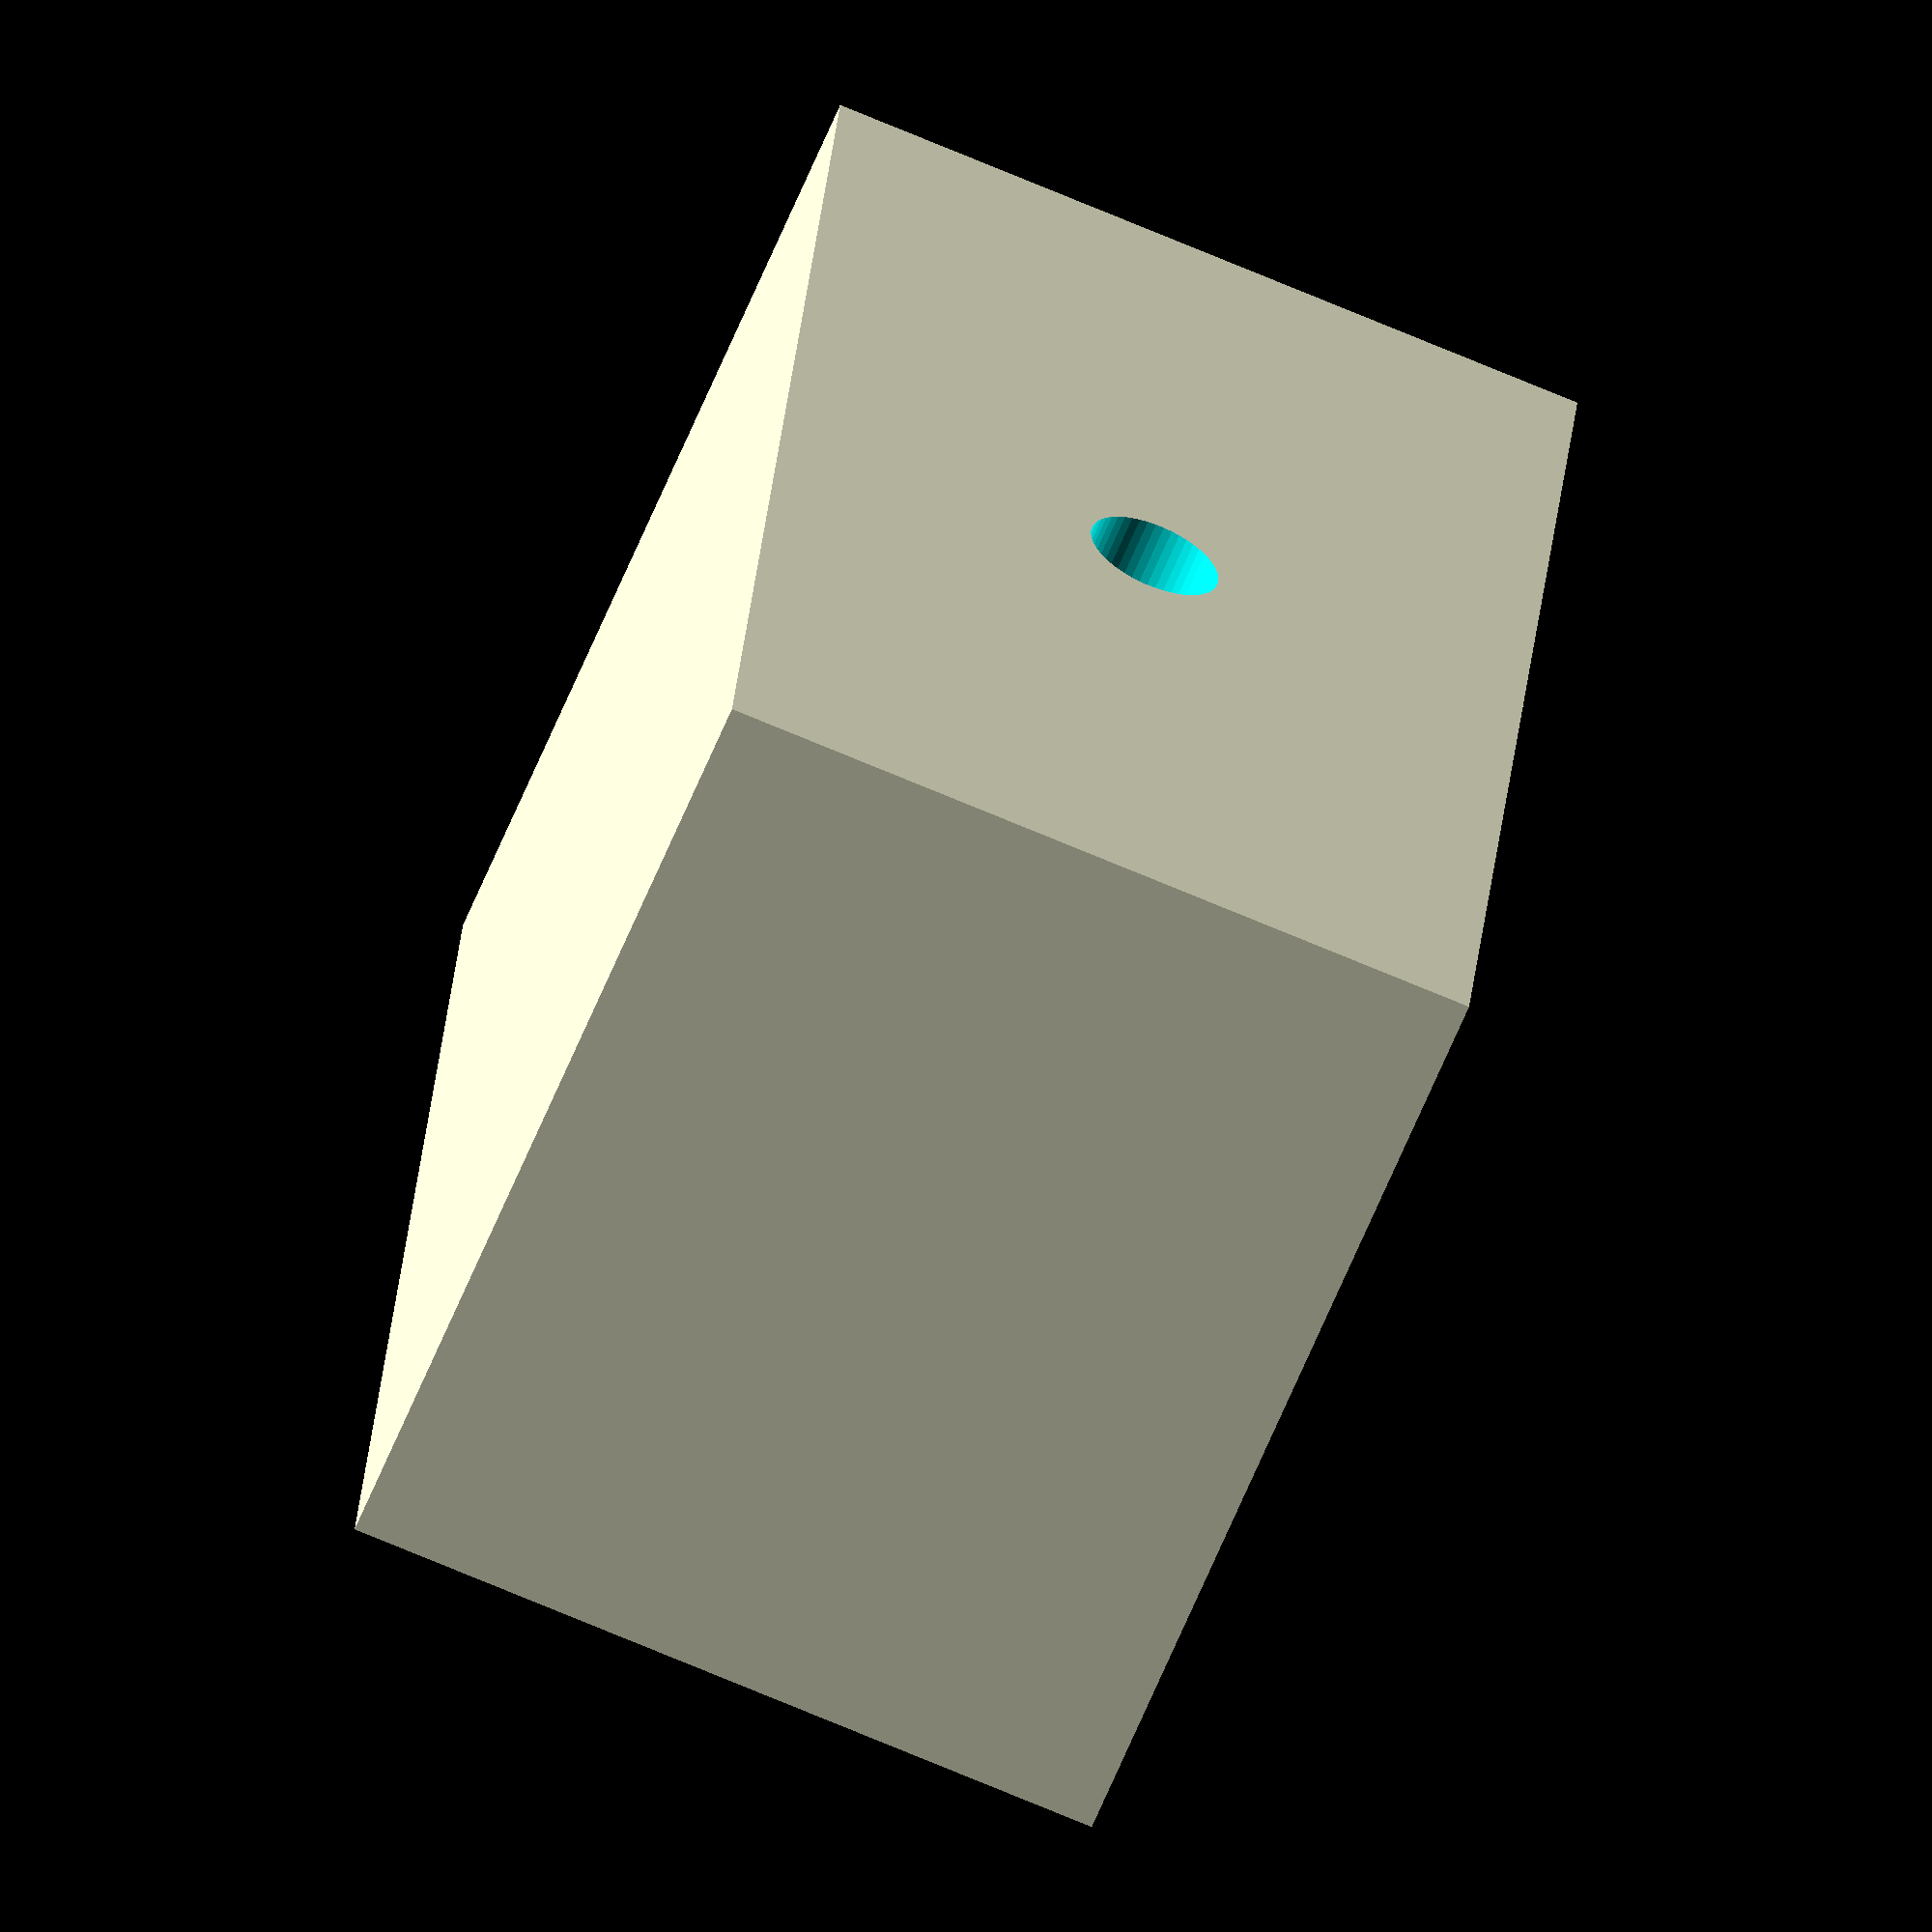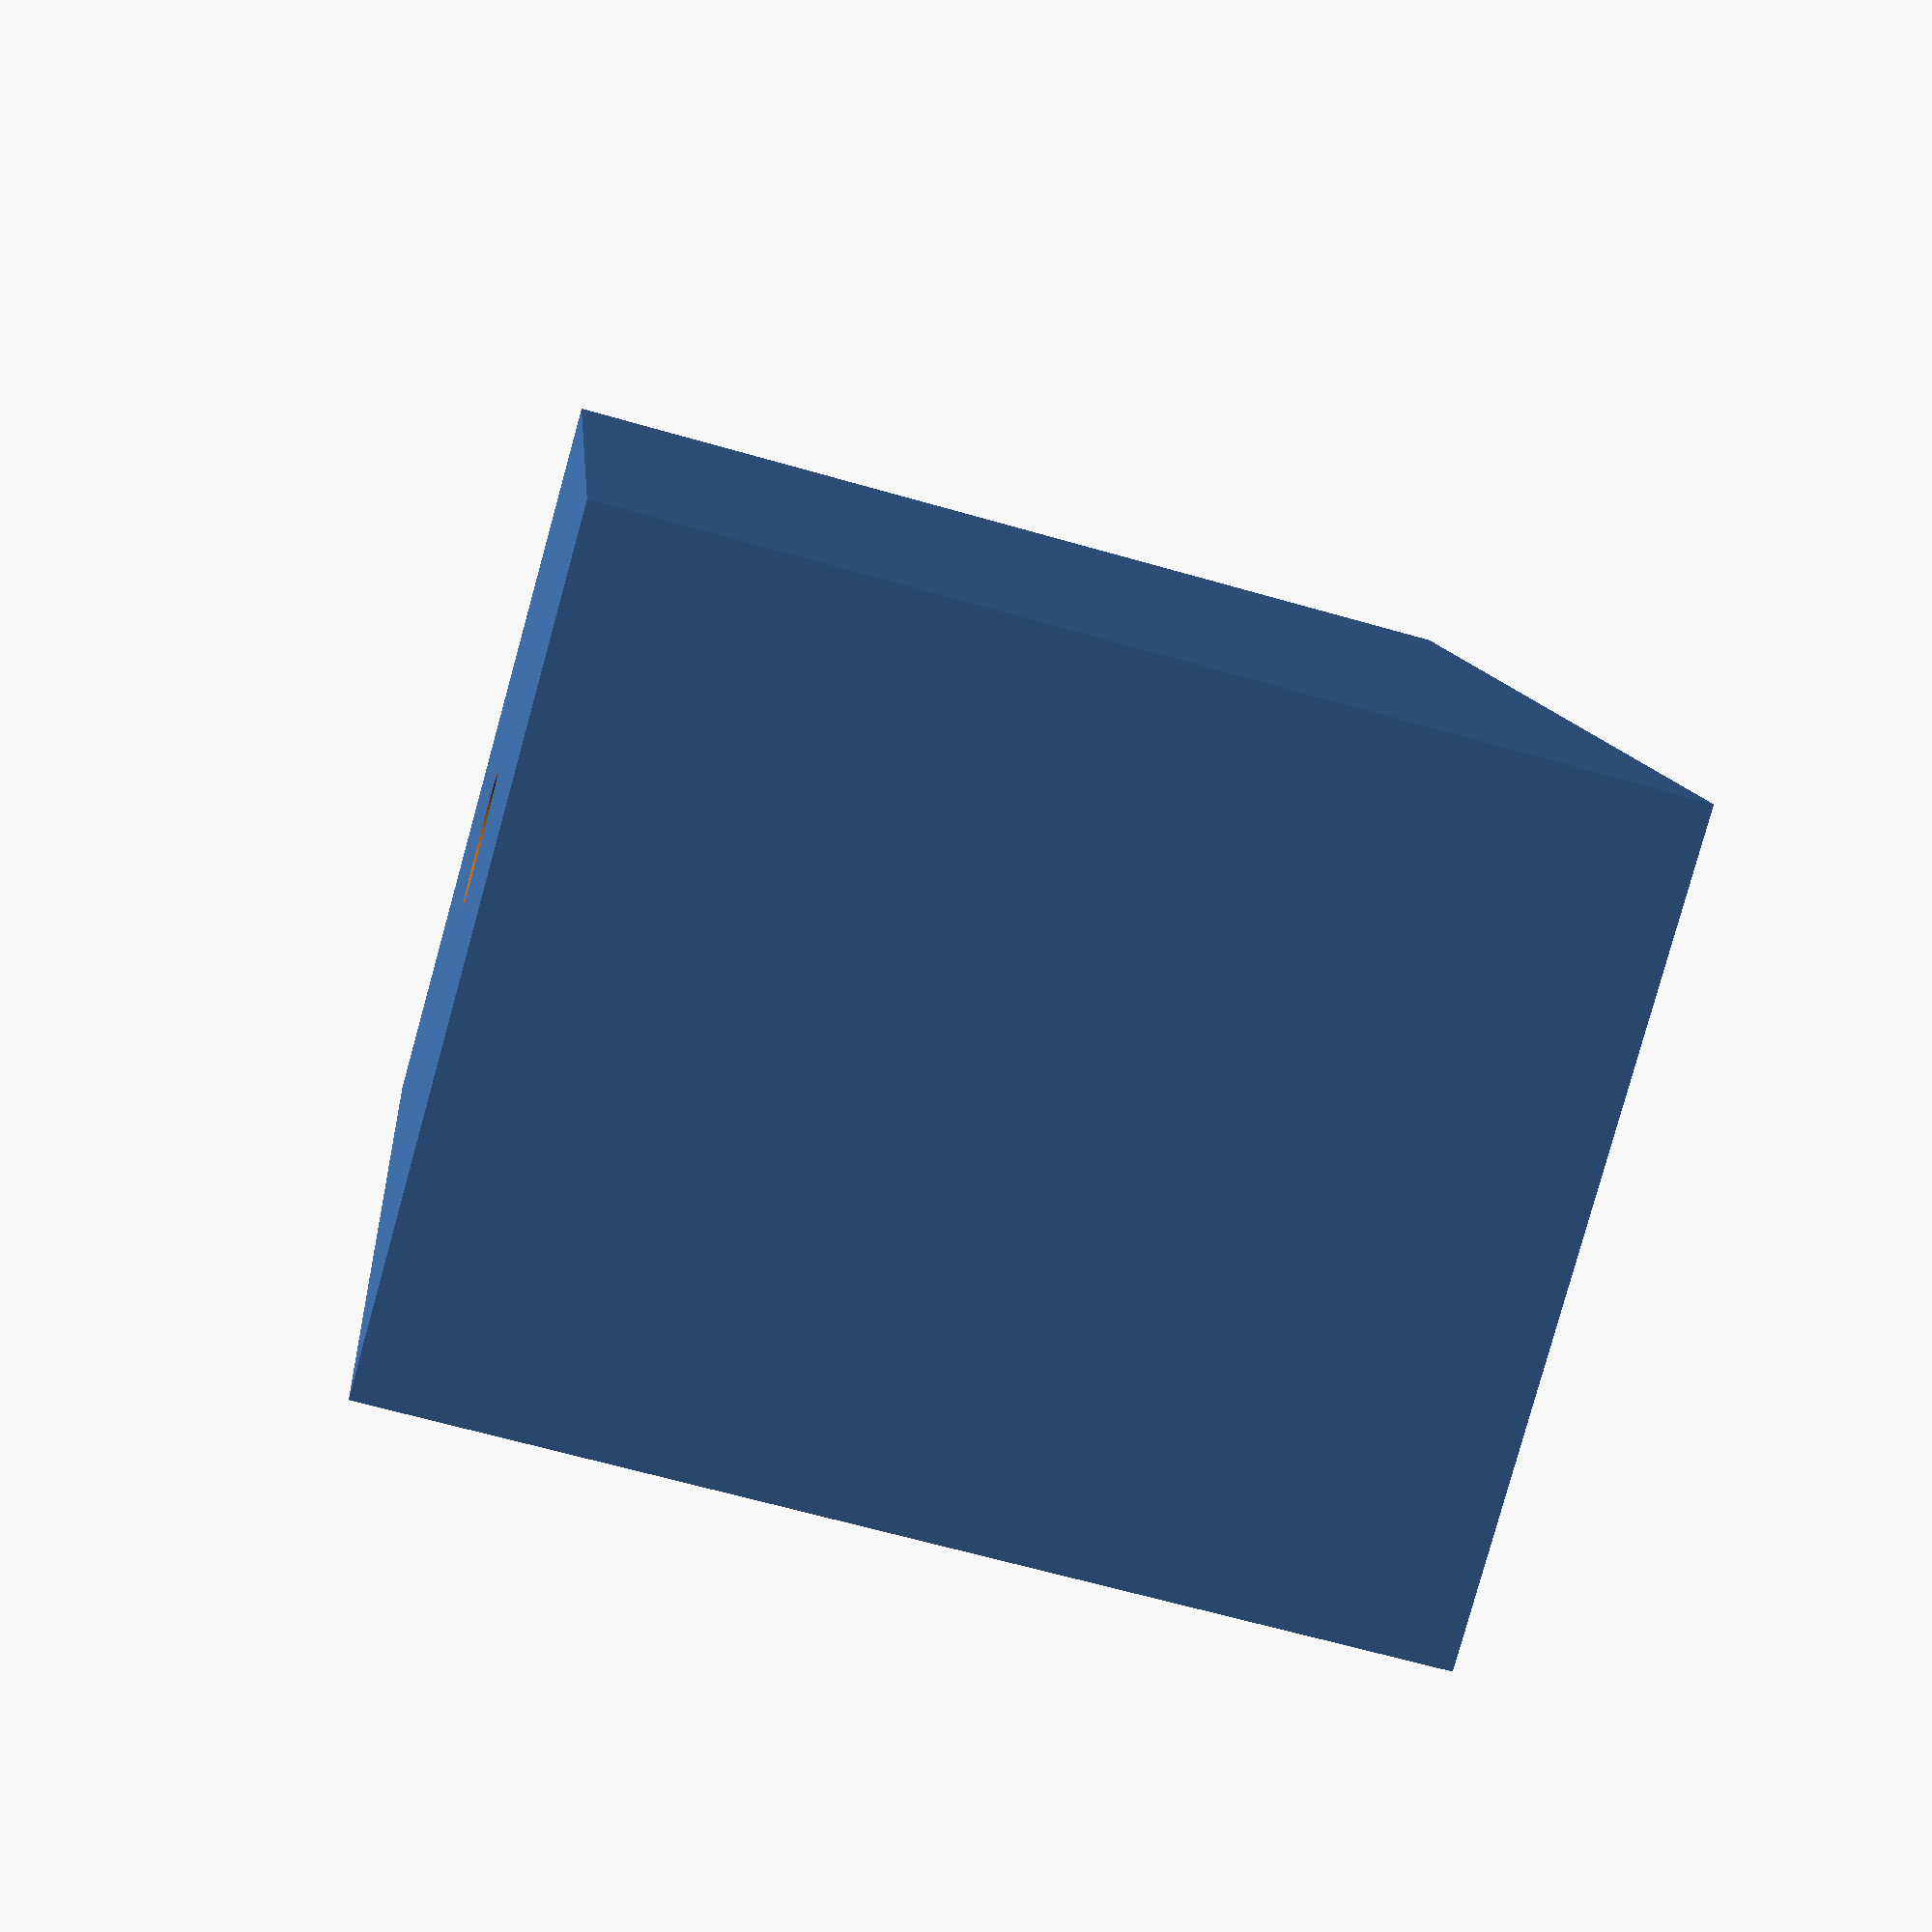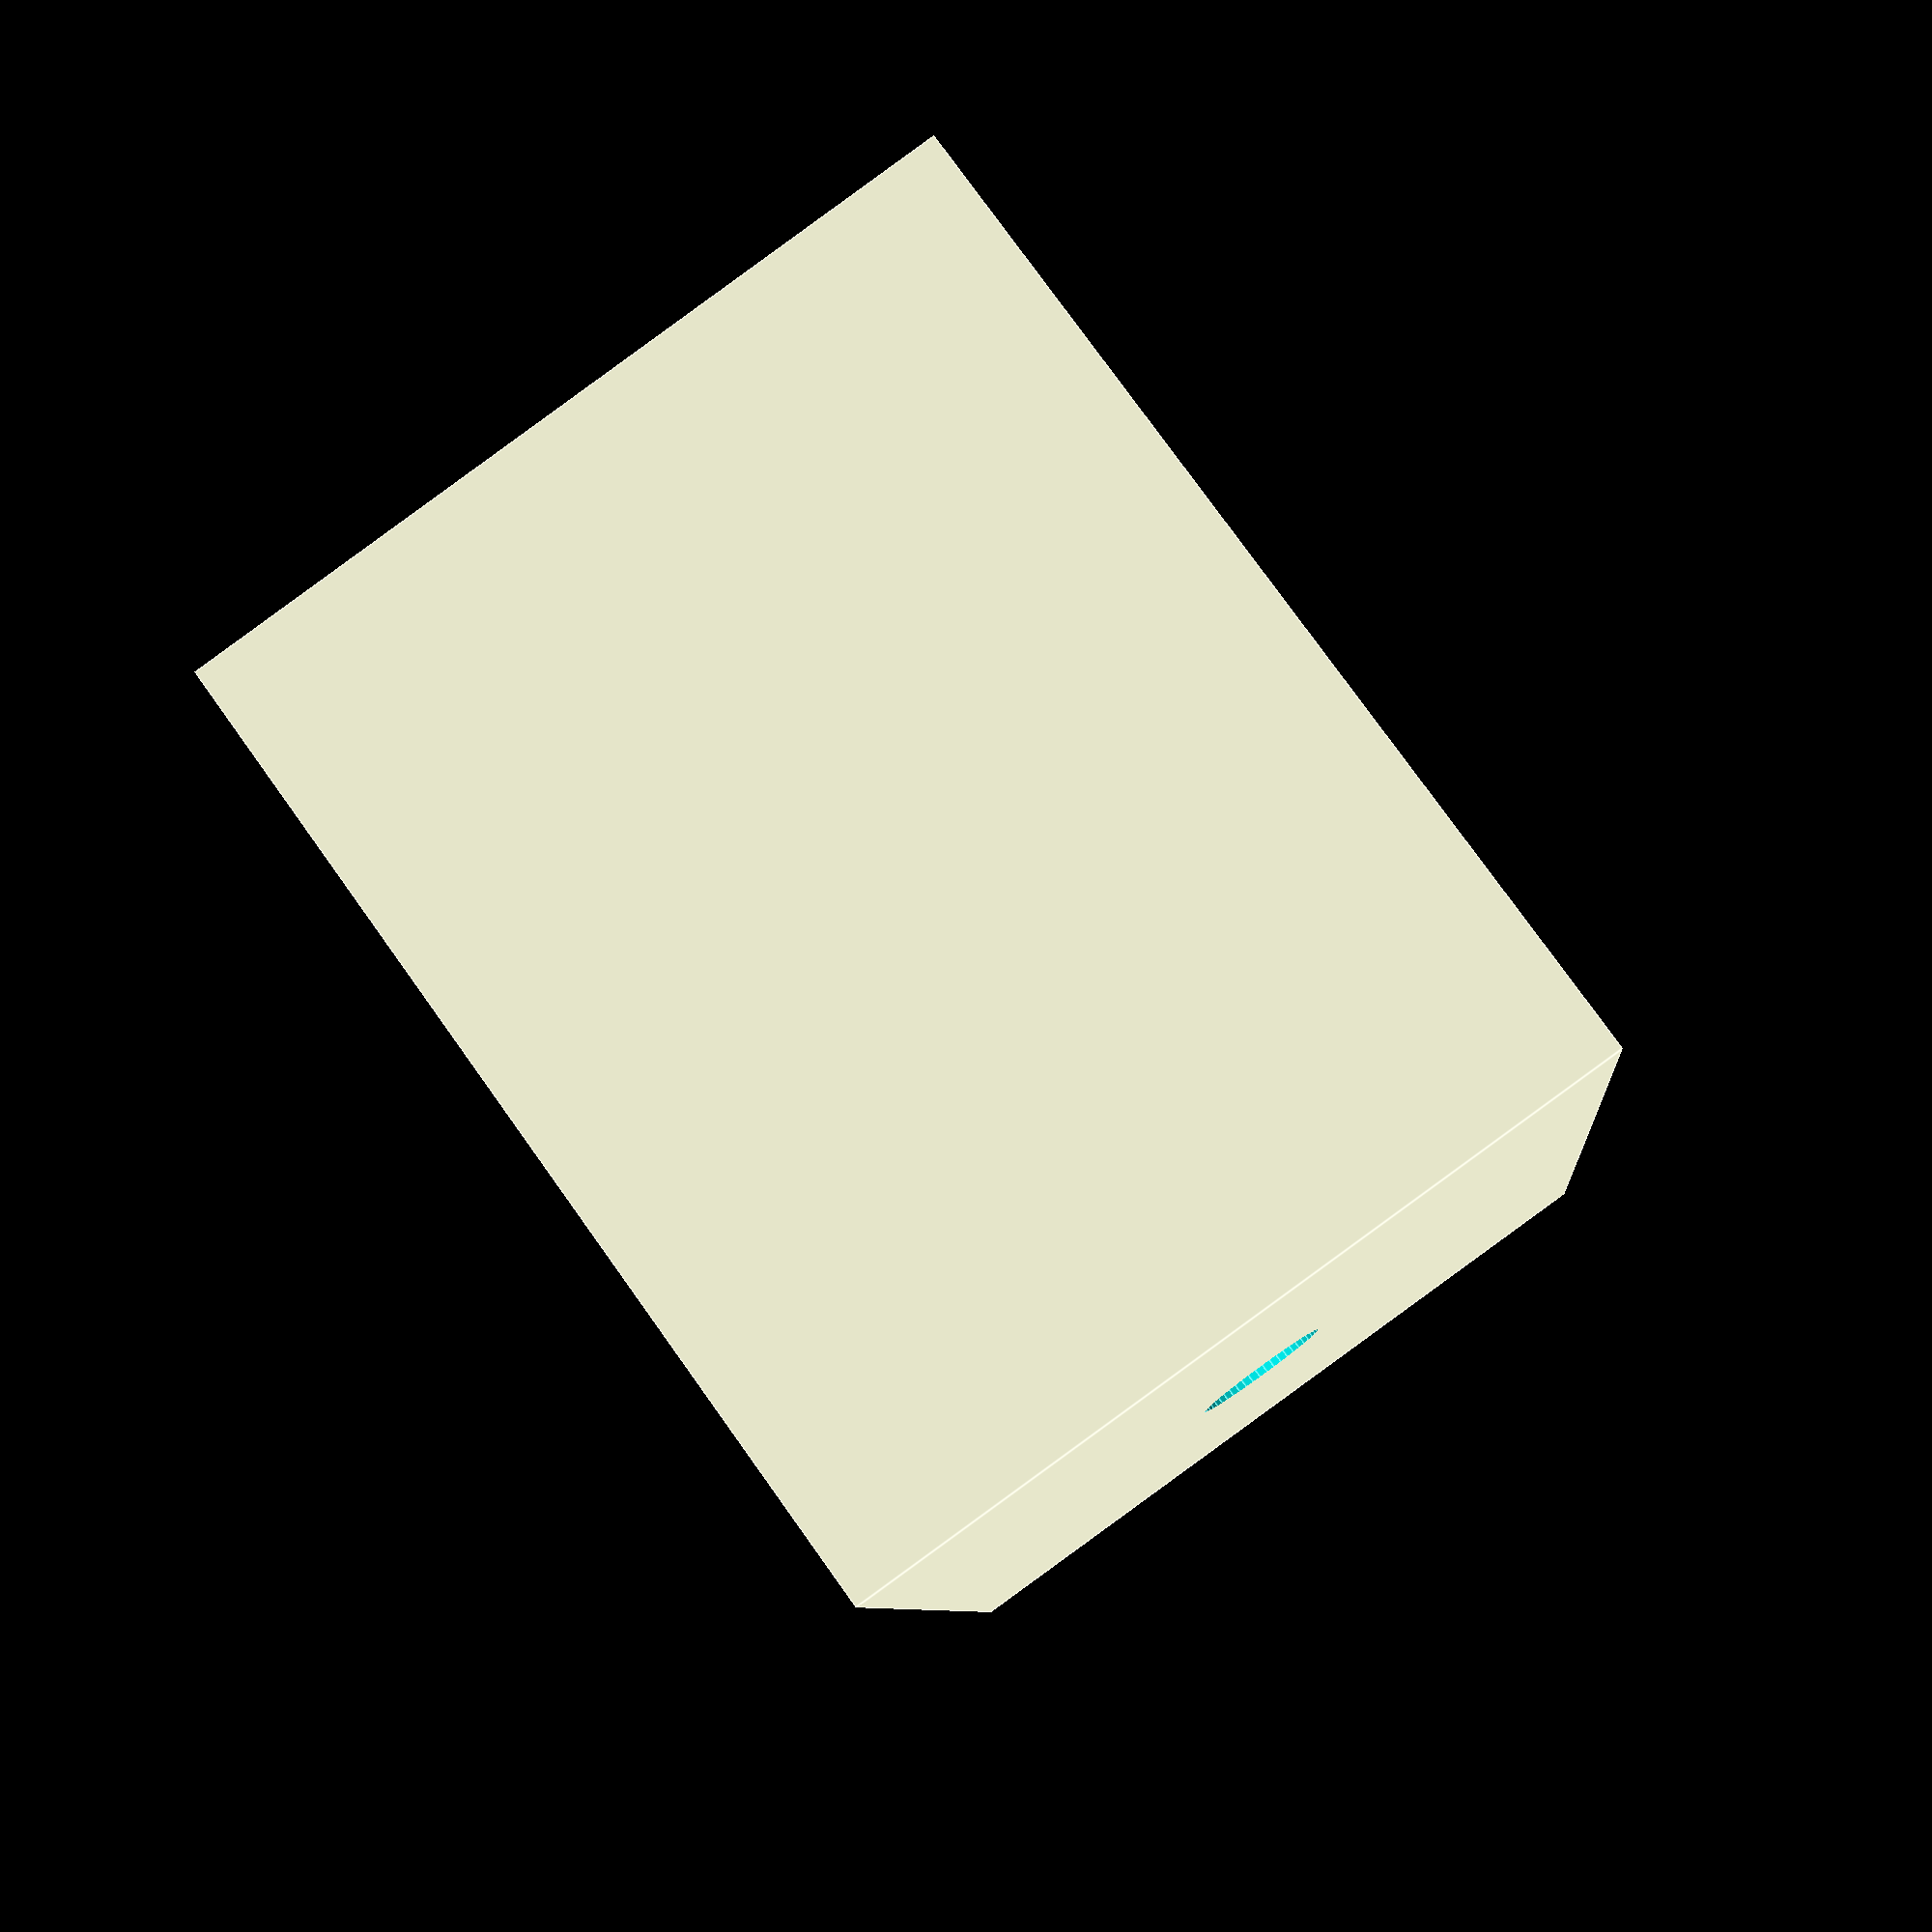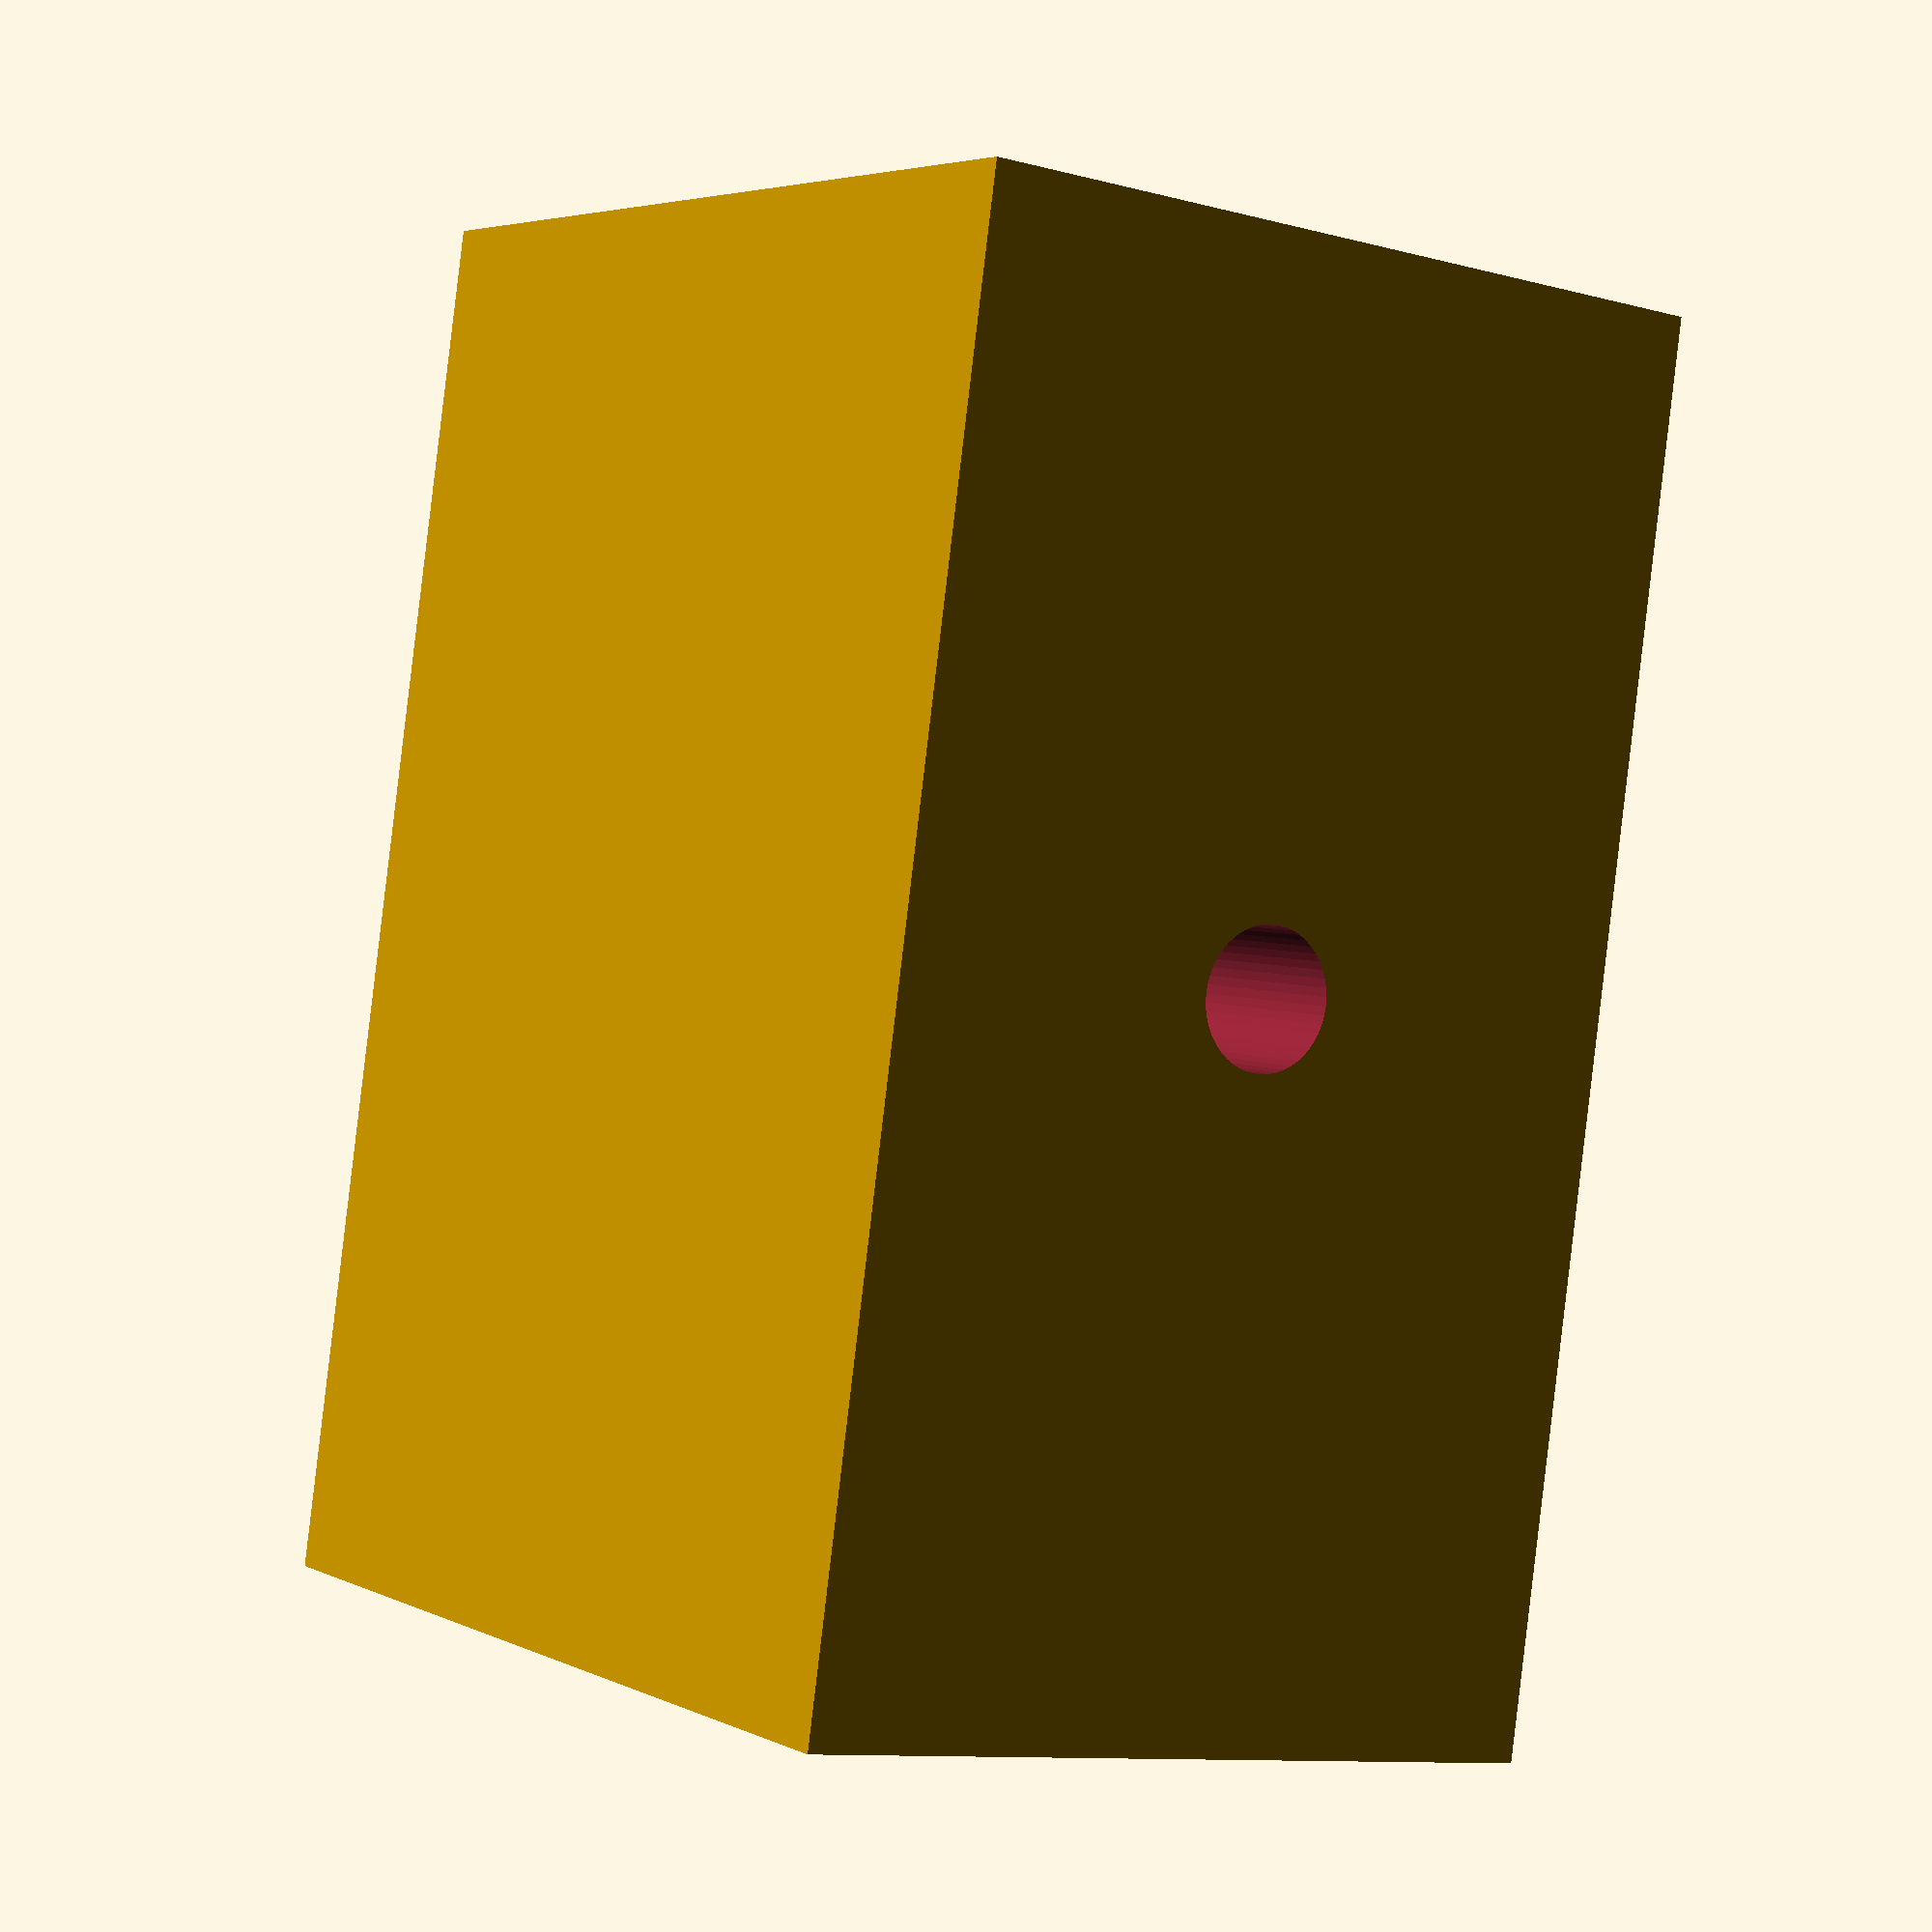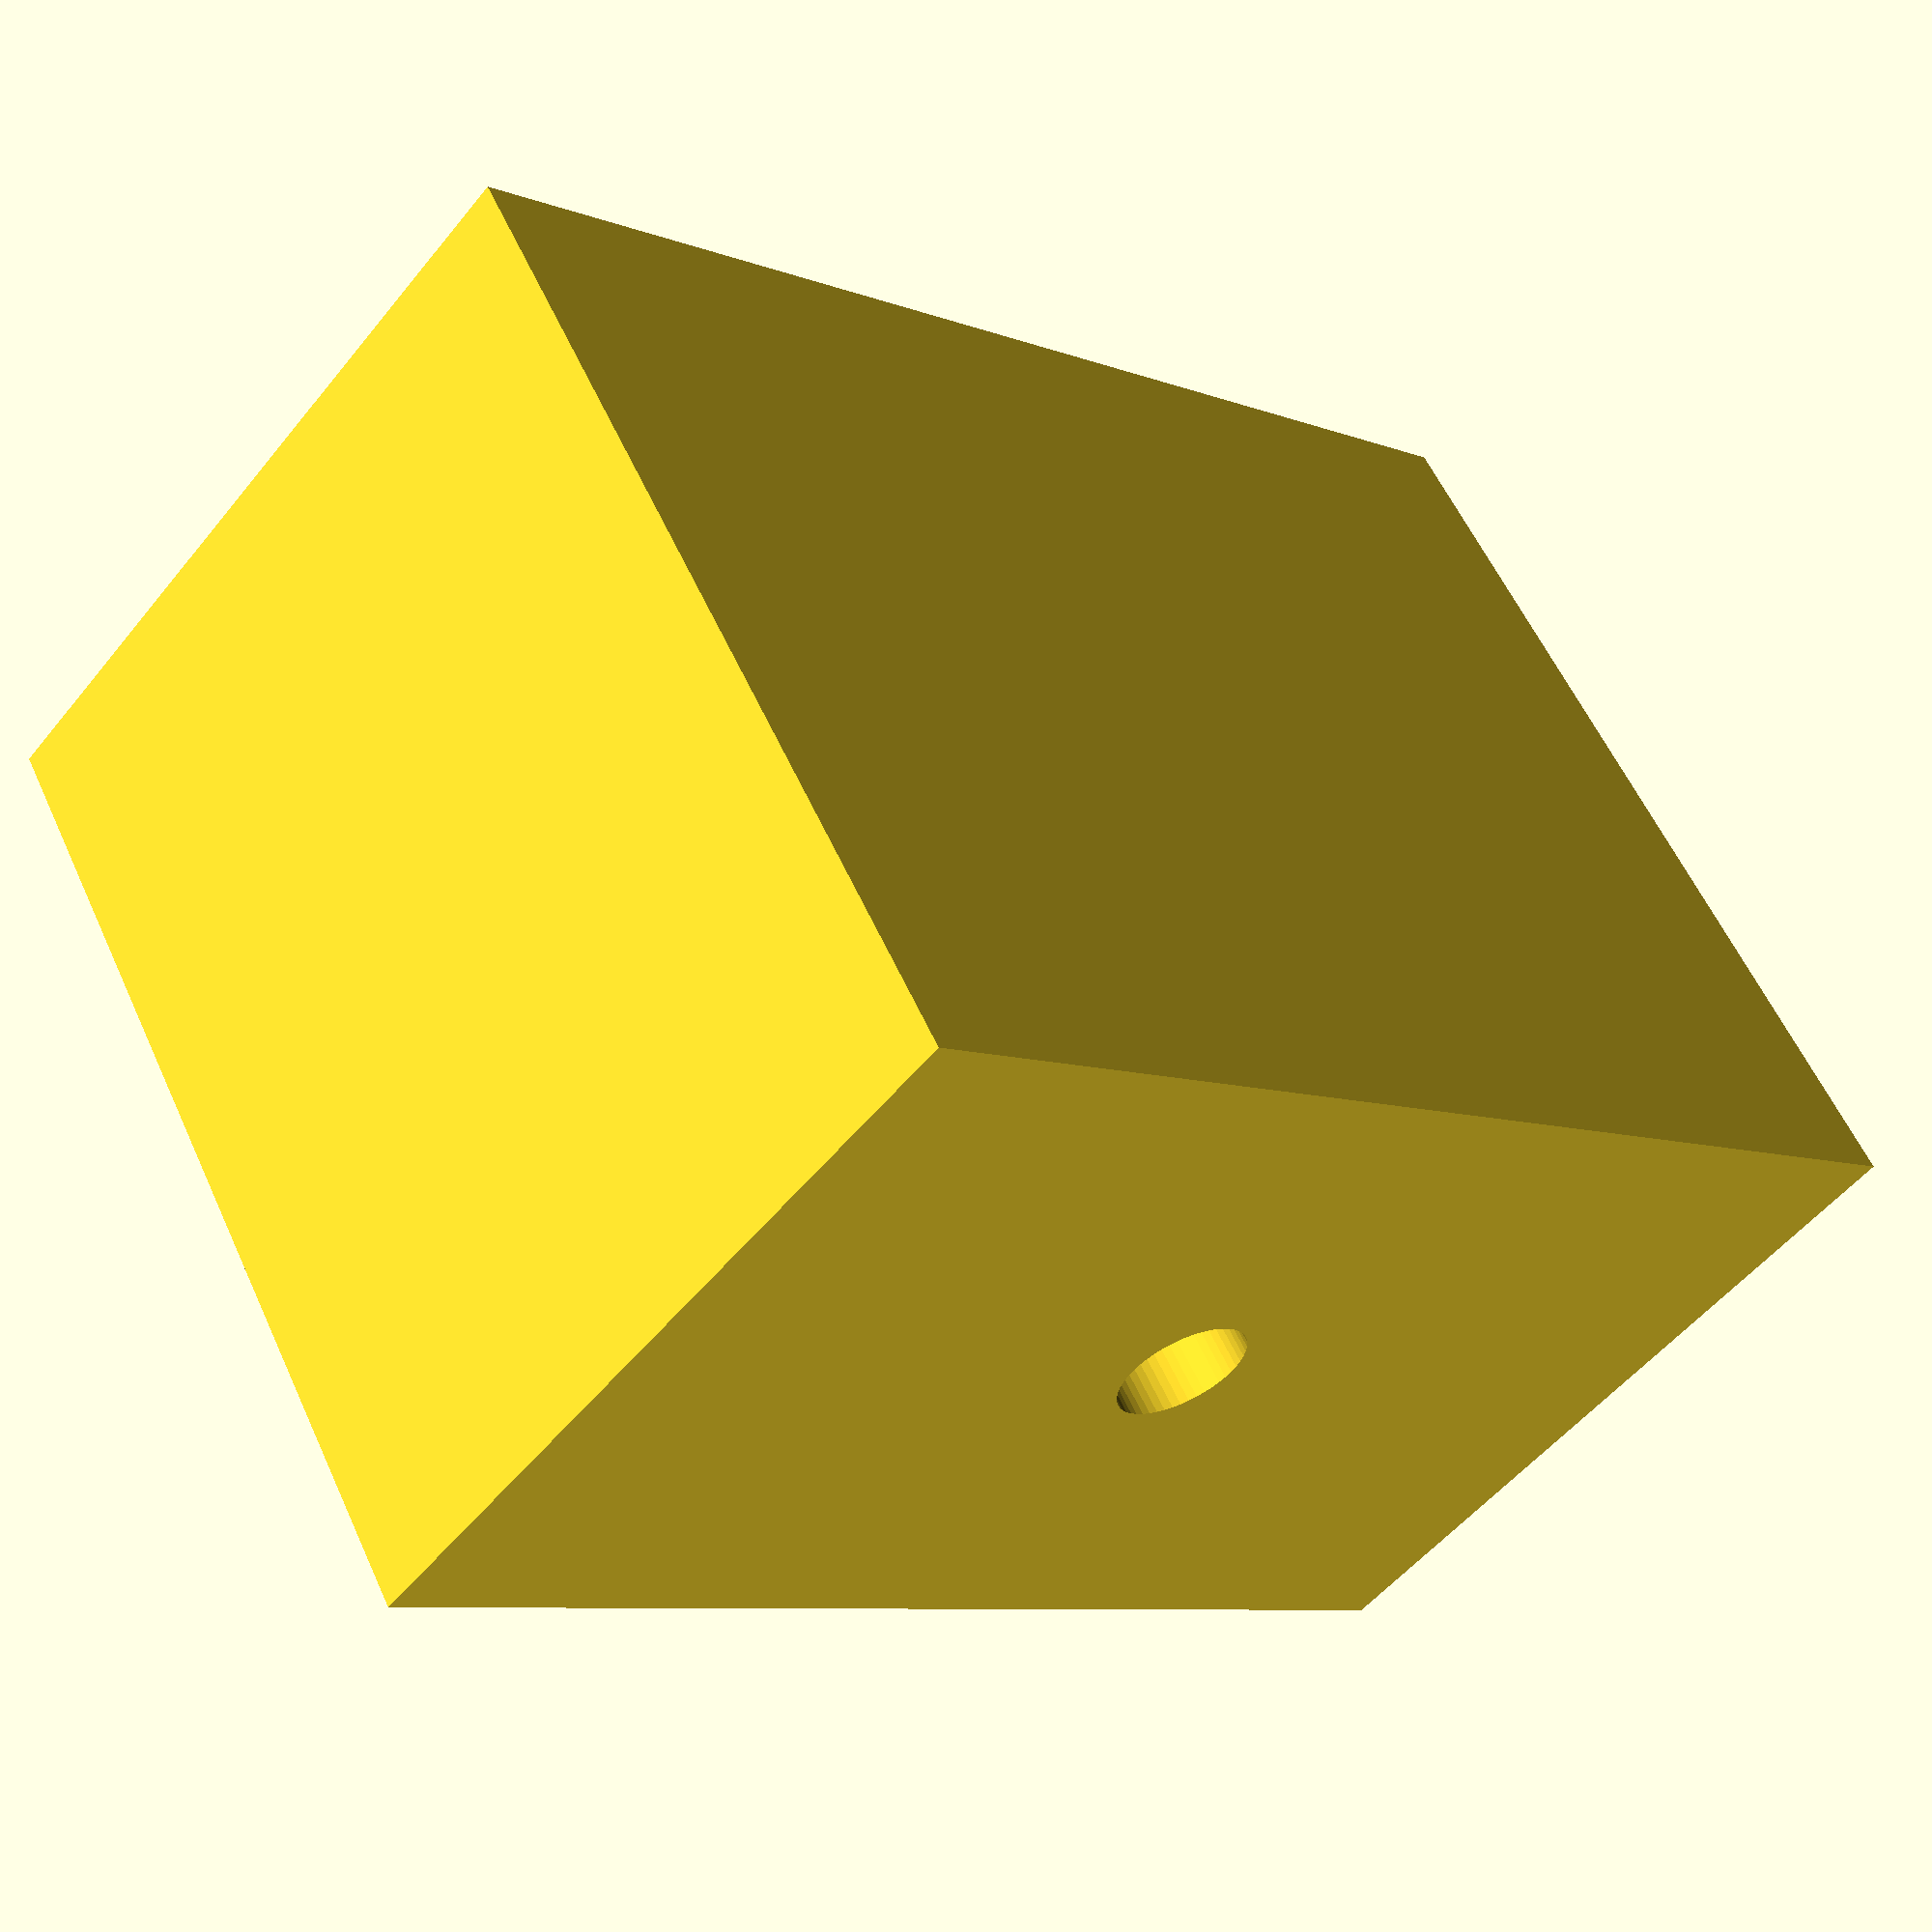
<openscad>
//KD_BZ-3D_magnet_holder.scad
//09/02/2016    Kevin Donkers, Cronin Group, University of Glasgow
//OpenSCAD file creating a 3D model of a holder for two magnets to be attached at the end of a motor shaft
//All values in mm.

//Motor shaft paramters
shtshape = "cylinder";  //shaft shape
shtd=0.69;       //shaft diameter
shtl=2.5;       //shaft length

//Magnet parameters
magshape = "cylinder";  //magnet shape
magd = 2.06;       //magnet diameter (cylinder)
magh = 2;       //magnet height (cylinder)
magx = 1;       //magnet width (cube)
magy = 1;       //magnet length (cube)
magz = 1;       //magnet depth (cube)
mags = 1.5;       //magnet spacing

//Holder parameters
hldshape = "cube";  //holder shape
hldd = 7;           //holder diameter (cylinder)
hldh = 2.5;           //holder height (cylinder)
hldx = 4;           //holder width (cube)
hldy = 7;           //holder length (cube)
hldz = 5;           //holder depth (cube)

//Set translation parameters
x= hldshape=="cube" ? hldx : hldd;
y= hldshape=="cube" ? hldy : hldd;
z= hldshape=="cube" ? hldz : hldh;

//Construct 
difference(){
    //Holder
    if (hldshape=="cylinder"){
        translate([hldd/2,hldd/2,0])
        cylinder(h=hldh,d=hldd,center=false,$fn=100);
    }
    else if (hldshape=="cube"){
        cube([hldx,hldy,hldz],center=false);
    }
    //Magnets
    if (magshape=="cylinder"){
        translate([x/2,y/2-magd/2-mags/2,z-magh+0.1])
        cylinder(h=magh,d=magd,center=false,$fn=50);
        translate([x/2,y/2+magd/2+mags/2,z-magh+0.1])
        cylinder(h=magh,d=magd,center=false,$fn=50);
    }
    else if (magshape=="cube"){
        translate([x/2,y/2-magy/2-mags/2,z-magz/2+0.1])
        cube([magx,magy,magz],center=true);
        translate([x/2,y/2+magy/2+mags/2,z-magz/2+0.1])
        cube([magx,magy,magz],center=true);
    }
    //Shaft
    if (shtshape=="cylinder"){
        translate([x/2,y/2,-0.1])
        cylinder(h=shtl,d=shtd,center=false,$fn=50);
    }
}
</openscad>
<views>
elev=242.5 azim=355.2 roll=22.2 proj=o view=wireframe
elev=64.1 azim=196.9 roll=253.8 proj=p view=solid
elev=281.3 azim=186.1 roll=144.4 proj=p view=edges
elev=175.8 azim=171.9 roll=33.4 proj=p view=wireframe
elev=302.1 azim=227.8 roll=155.7 proj=p view=wireframe
</views>
